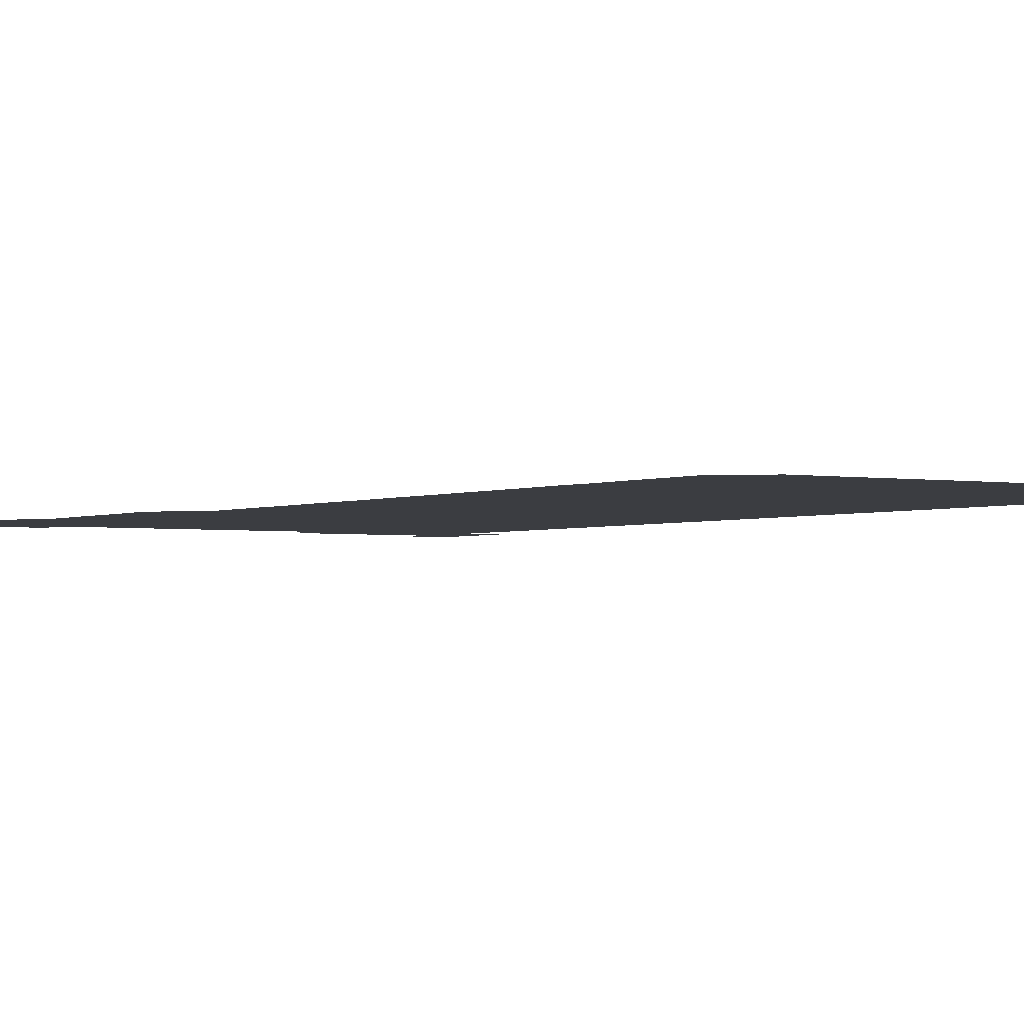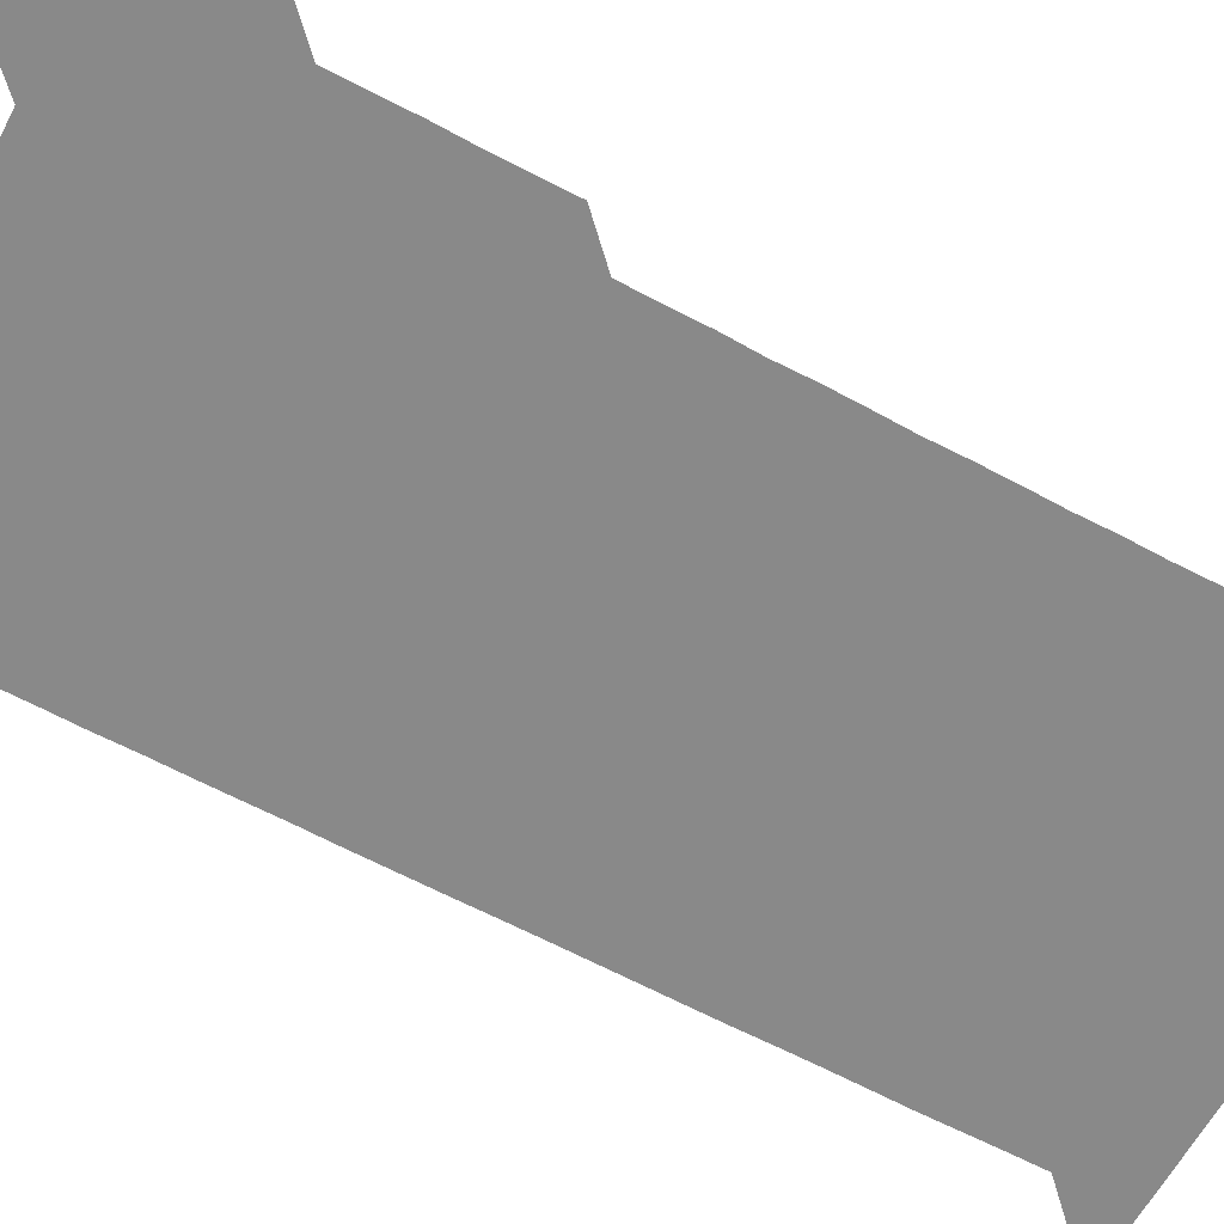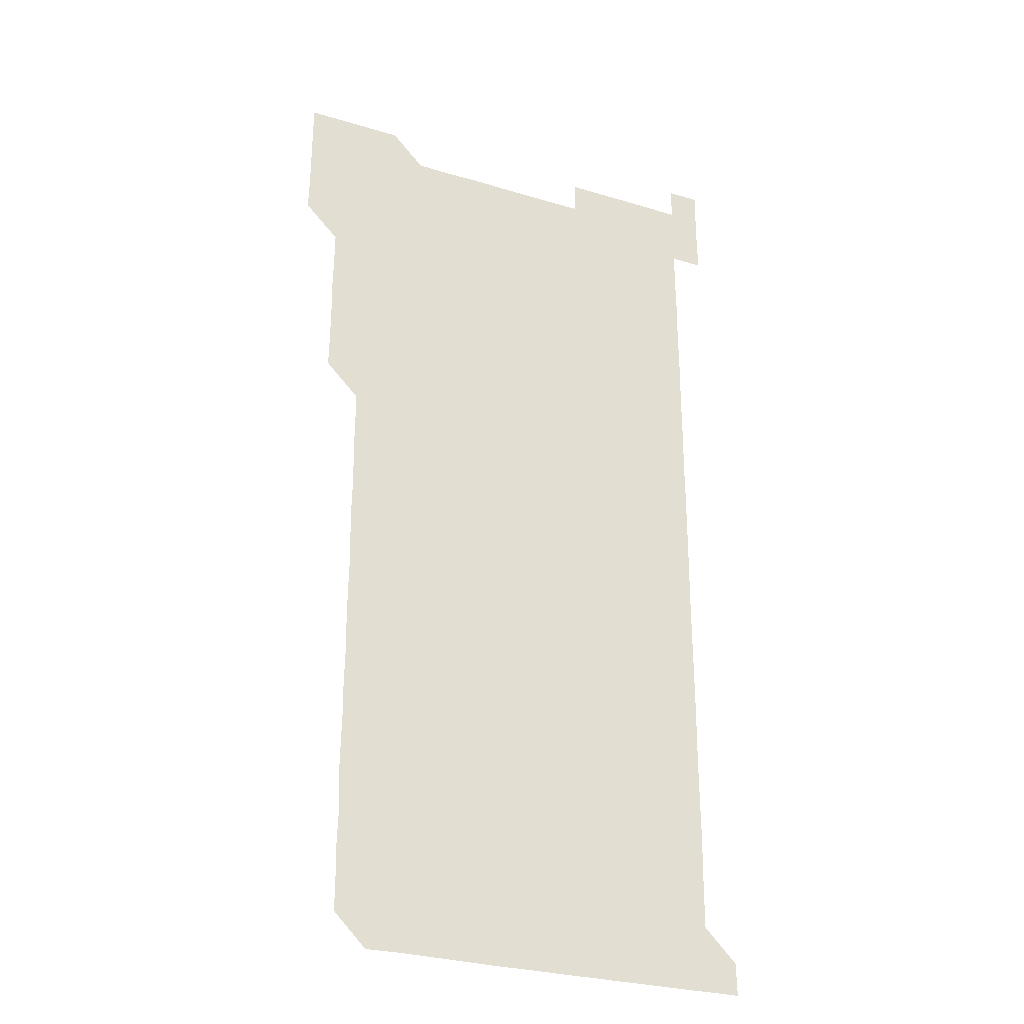
<metadata>
{"format":"obj","ext":"obj","renderer":"f3d","projection":"perspective","resolution":1024,"background":"white","views":[{"elev":-2.3,"azim":-33.0,"up":"+Z"},{"elev":-63.1,"azim":-118.5,"up":"+Z"},{"elev":-28.6,"azim":-24.4,"up":"+Y"}]}
</metadata>
<code>
v 465.6 526.3 0
v 466 540.7 0
v 466 556 0
v 466 571 0
v 466.1 586 0
v 480.6 436 0
v 480.8 450.7 0
v 480.9 465.9 0
v 480.7 480.8 0
v 481 495.8 0
v 481.1 511.1 0
v 481.3 526 0
v 480.5 541 0
v 481.5 555.8 0
v 481.1 570.8 0
v 480.9 586.2 0
v 495.8 165.5 0
v 495.9 180.8 0
v 495.7 195.3 0
v 496.1 210.7 0
v 495.3 225.7 0
v 495.6 240.4 0
v 495.8 255.4 0
v 495.7 270.3 0
v 496 285.4 0
v 495.8 300.7 0
v 495.8 315.5 0
v 496.1 330.8 0
v 495.8 345.9 0
v 495.7 360.7 0
v 496 375.8 0
v 495.6 390.8 0
v 495.8 405.8 0
v 495.8 420.8 0
v 496.3 436.1 0
v 496 451 0
v 496.2 466 0
v 496.2 481.1 0
v 495.9 496 0
v 496.2 511 0
v 496 526 0
v 496.2 541 0
v 496 556 0
v 496 571 0
v 496 586.1 0
v 510.5 150.8 0
v 511.3 166.4 0
v 511.6 181.2 0
v 510.8 196.1 0
v 511.3 211 0
v 511.1 226.1 0
v 511.4 241.3 0
v 511.4 256.2 0
v 511.2 271.3 0
v 511.1 286.1 0
v 511.2 301.1 0
v 510.7 316 0
v 511 330.9 0
v 511.1 346 0
v 511 361.1 0
v 511.1 376 0
v 511.3 391.1 0
v 511.3 406.1 0
v 510.8 421 0
v 511 436 0
v 511.2 451.1 0
v 511.1 466 0
v 510.7 481 0
v 511.1 496 0
v 511 511 0
v 511.1 526 0
v 511 541 0
v 511 556 0
v 511 570.8 0
v 510.8 586.2 0
v 525.6 151.1 0
v 526 166 0
v 526.4 181.4 0
v 525.8 195.9 0
v 526.1 211 0
v 526.1 226.1 0
v 526.1 241.1 0
v 526.1 256.1 0
v 526.1 271.1 0
v 526.1 286.1 0
v 526.1 301 0
v 526.1 316.1 0
v 526.2 331.1 0
v 526.1 346.1 0
v 526.1 361.1 0
v 526 376 0
v 526.1 391 0
v 526 406 0
v 526 421 0
v 526 436 0
v 525.9 451 0
v 525.9 465.9 0
v 526.3 481.1 0
v 526 496 0
v 526 511 0
v 526 526 0
v 526.1 540.9 0
v 526.1 555.8 0
v 525.7 571.2 0
v 540.7 150.9 0
v 541.1 166.2 0
v 541.1 181.1 0
v 541.3 196.3 0
v 541.1 211.1 0
v 541.1 226.1 0
v 541.1 241.1 0
v 541 256 0
v 541 271 0
v 541.1 286.1 0
v 541 301 0
v 541.2 316.2 0
v 541 331 0
v 541 346 0
v 541 361 0
v 541.2 376.1 0
v 540.9 390.9 0
v 541.2 406.1 0
v 541 421 0
v 541.1 436 0
v 541.1 451.1 0
v 541.1 466.1 0
v 541 481 0
v 541 496 0
v 541.1 511 0
v 540.9 526 0
v 541.2 540.8 0
v 541 556.1 0
v 541 570.9 0
v 555.9 150.8 0
v 556.1 165.7 0
v 556 181.3 0
v 556.2 196.4 0
v 556 210.9 0
v 556.1 226.1 0
v 556 241 0
v 556.1 256.1 0
v 556.1 271.1 0
v 556 286 0
v 556.1 301.1 0
v 555.9 315.9 0
v 556 331 0
v 556.1 346.1 0
v 555.9 360.8 0
v 556 376 0
v 556 391 0
v 556 406.1 0
v 556 421 0
v 556 436 0
v 556 451 0
v 556 466 0
v 556 481 0
v 556 496 0
v 556 511 0
v 556 526 0
v 556.1 540.9 0
v 556 555.7 0
v 555.9 571.3 0
v 570.7 150.6 0
v 571.2 166.4 0
v 571 180.9 0
v 570.9 196 0
v 571.1 211.5 0
v 571.1 226.1 0
v 571 241 0
v 571 256 0
v 571 271 0
v 571 286.1 0
v 571 301 0
v 571.1 316.1 0
v 571 331 0
v 570.9 345.9 0
v 571.1 361.2 0
v 571.1 376.2 0
v 571 391 0
v 571 406 0
v 571 421 0
v 571 436 0
v 571.1 451.1 0
v 571 466 0
v 571 481 0
v 571.1 496 0
v 571 511 0
v 571 526 0
v 571 541 0
v 571 555.9 0
v 570.9 571.2 0
v 585.8 150.7 0
v 586 166.4 0
v 586.1 181 0
v 586 196.1 0
v 586 211 0
v 586 226.1 0
v 586 241.1 0
v 586 255.9 0
v 586.1 271.2 0
v 586 285.9 0
v 586 301.1 0
v 586 316 0
v 586.1 331.1 0
v 586 346 0
v 586 361 0
v 586 375.9 0
v 586 391.1 0
v 586 406 0
v 586 421 0
v 586 436 0
v 586 451 0
v 586 466 0
v 586 481 0
v 586 496 0
v 586 511 0
v 586 526 0
v 586 540.9 0
v 586 555.9 0
v 585.9 571 0
v 601 150.7 0
v 600.9 166.2 0
v 601.1 181.4 0
v 601 196 0
v 601 211 0
v 600.9 226.4 0
v 601.1 240.8 0
v 601 255.9 0
v 601 271.1 0
v 601 286 0
v 601 301 0
v 601 315.9 0
v 601 331.3 0
v 601 345.9 0
v 601 361.1 0
v 601 376.1 0
v 601 391 0
v 601 406 0
v 601 421 0
v 601 436 0
v 601 451.1 0
v 601 466 0
v 601 481 0
v 601 496 0
v 601 511 0
v 601 526 0
v 601 540.8 0
v 601 556.1 0
v 601 571 0
v 616 150.7 0
v 616.1 165.7 0
v 615.8 181.2 0
v 616.1 196.2 0
v 616 211 0
v 615.9 226 0
v 616 241.3 0
v 616 255.8 0
v 615.9 271.2 0
v 616 286.1 0
v 616 301 0
v 616 316.1 0
v 616 331 0
v 616 346.2 0
v 616 361 0
v 616 375.9 0
v 616 391.1 0
v 616 406 0
v 616 421 0
v 615.9 436.1 0
v 616 451 0
v 616 466 0
v 616 481 0
v 616 496 0
v 616 511 0
v 616 526 0
v 616 541 0
v 616 555.9 0
v 616 571.1 0
v 616 586.1 0
v 630.9 150.7 0
v 631.1 166.6 0
v 631 180.8 0
v 630.8 196.4 0
v 630.9 211.1 0
v 631 225.9 0
v 630.9 241.1 0
v 630.9 256.3 0
v 631 271.1 0
v 631.1 285.8 0
v 631 301 0
v 631 316 0
v 630.9 331.1 0
v 630.9 346.2 0
v 630.9 361.1 0
v 631 376 0
v 630.9 391.1 0
v 630.9 406.1 0
v 631 421 0
v 631.1 435.9 0
v 630.9 451.1 0
v 630.9 466 0
v 631 481 0
v 631 496 0
v 631 511 0
v 631 526 0
v 631 541 0
v 631 555.9 0
v 631 570.9 0
v 631 586 0
v 646.1 150.7 0
v 646 166.2 0
v 646 181.1 0
v 645.9 196.1 0
v 646 211 0
v 646 226 0
v 645.8 241.2 0
v 646.2 255.8 0
v 645.9 271.1 0
v 645.8 286.4 0
v 645.8 301.2 0
v 646 316 0
v 645.8 331.1 0
v 646.2 345.9 0
v 645.9 361.1 0
v 646 376 0
v 646.1 390.9 0
v 645.9 406 0
v 645.9 421 0
v 646 436 0
v 645.8 451.1 0
v 646.1 466 0
v 645.9 481 0
v 646 496 0
v 646 511 0
v 645.9 526 0
v 645.9 541 0
v 646 556 0
v 646 570.9 0
v 646 586.1 0
v 661.2 150.7 0
v 660.6 166.6 0
v 661 181 0
v 661.1 195.9 0
v 660.9 211.1 0
v 660.8 226.3 0
v 660.9 241.1 0
v 660.9 256.1 0
v 660.8 271.2 0
v 660.9 286.1 0
v 661 301 0
v 660.6 316.2 0
v 661 331 0
v 661.1 345.9 0
v 660.7 361.2 0
v 660.9 376 0
v 660.9 391 0
v 660.8 406.1 0
v 660.8 421 0
v 661 436 0
v 660.8 451 0
v 661.1 466 0
v 660.8 481.1 0
v 660.9 496 0
v 660.9 511 0
v 661.1 526 0
v 661 541 0
v 661 556 0
v 660.9 570.9 0
v 661 586 0
v 676.3 150.9 0
v 675.8 166.1 0
v 675.8 180.7 0
v 675.9 195.9 0
v 676.1 210.8 0
v 676.2 225.7 0
v 676.1 240.7 0
v 676 255.7 0
v 676.1 270.8 0
v 676.2 285.8 0
v 676.2 300.7 0
v 676.1 315.7 0
v 676.1 330.8 0
v 676.1 345.8 0
v 676.1 360.9 0
v 676.2 375.9 0
v 676.2 390.8 0
v 676.2 405.8 0
v 676.1 420.9 0
v 676.1 435.9 0
v 676.2 450.9 0
v 676.1 466 0
v 676.3 480.9 0
v 676.1 495.9 0
v 676 511 0
v 676.2 525.9 0
v 675.9 541 0
v 675.9 556.2 0
v 675.9 570.9 0
v 676 585.9 0
v 676 600.9 0
v 691 150.9 0
v 690.8 165.7 0
v 691.2 556 0
v 690.9 571 0
v 691 586 0
v 691.1 601.1 0
f 11 12 1
f 1 12 2
f 12 13 2
f 2 13 3
f 13 14 3
f 3 14 4
f 14 15 4
f 4 15 5
f 15 16 5
f 34 35 6
f 6 35 7
f 35 36 7
f 7 36 8
f 36 37 8
f 8 37 9
f 37 38 9
f 9 38 10
f 38 39 10
f 10 39 11
f 39 40 11
f 11 40 12
f 40 41 12
f 12 41 13
f 41 42 13
f 13 42 14
f 42 43 14
f 14 43 15
f 43 44 15
f 15 44 16
f 44 45 16
f 46 47 17
f 17 47 18
f 47 48 18
f 18 48 19
f 48 49 19
f 19 49 20
f 49 50 20
f 20 50 21
f 50 51 21
f 21 51 22
f 51 52 22
f 22 52 23
f 52 53 23
f 23 53 24
f 53 54 24
f 24 54 25
f 54 55 25
f 25 55 26
f 55 56 26
f 26 56 27
f 56 57 27
f 27 57 28
f 57 58 28
f 28 58 29
f 58 59 29
f 29 59 30
f 59 60 30
f 30 60 31
f 60 61 31
f 31 61 32
f 61 62 32
f 32 62 33
f 62 63 33
f 33 63 34
f 63 64 34
f 34 64 35
f 64 65 35
f 35 65 36
f 65 66 36
f 36 66 37
f 66 67 37
f 37 67 38
f 67 68 38
f 38 68 39
f 68 69 39
f 39 69 40
f 69 70 40
f 40 70 41
f 70 71 41
f 41 71 42
f 71 72 42
f 42 72 43
f 72 73 43
f 43 73 44
f 73 74 44
f 44 74 45
f 74 75 45
f 46 76 47
f 76 77 47
f 47 77 48
f 77 78 48
f 48 78 49
f 78 79 49
f 49 79 50
f 79 80 50
f 50 80 51
f 80 81 51
f 51 81 52
f 81 82 52
f 52 82 53
f 82 83 53
f 53 83 54
f 83 84 54
f 54 84 55
f 84 85 55
f 55 85 56
f 85 86 56
f 56 86 57
f 86 87 57
f 57 87 58
f 87 88 58
f 58 88 59
f 88 89 59
f 59 89 60
f 89 90 60
f 60 90 61
f 90 91 61
f 61 91 62
f 91 92 62
f 62 92 63
f 92 93 63
f 63 93 64
f 93 94 64
f 64 94 65
f 94 95 65
f 65 95 66
f 95 96 66
f 66 96 67
f 96 97 67
f 67 97 68
f 97 98 68
f 68 98 69
f 98 99 69
f 69 99 70
f 99 100 70
f 70 100 71
f 100 101 71
f 71 101 72
f 101 102 72
f 72 102 73
f 102 103 73
f 73 103 74
f 103 104 74
f 74 104 75
f 76 105 77
f 105 106 77
f 77 106 78
f 106 107 78
f 78 107 79
f 107 108 79
f 79 108 80
f 108 109 80
f 80 109 81
f 109 110 81
f 81 110 82
f 110 111 82
f 82 111 83
f 111 112 83
f 83 112 84
f 112 113 84
f 84 113 85
f 113 114 85
f 85 114 86
f 114 115 86
f 86 115 87
f 115 116 87
f 87 116 88
f 116 117 88
f 88 117 89
f 117 118 89
f 89 118 90
f 118 119 90
f 90 119 91
f 119 120 91
f 91 120 92
f 120 121 92
f 92 121 93
f 121 122 93
f 93 122 94
f 122 123 94
f 94 123 95
f 123 124 95
f 95 124 96
f 124 125 96
f 96 125 97
f 125 126 97
f 97 126 98
f 126 127 98
f 98 127 99
f 127 128 99
f 99 128 100
f 128 129 100
f 100 129 101
f 129 130 101
f 101 130 102
f 130 131 102
f 102 131 103
f 131 132 103
f 103 132 104
f 132 133 104
f 105 134 106
f 134 135 106
f 106 135 107
f 135 136 107
f 107 136 108
f 136 137 108
f 108 137 109
f 137 138 109
f 109 138 110
f 138 139 110
f 110 139 111
f 139 140 111
f 111 140 112
f 140 141 112
f 112 141 113
f 141 142 113
f 113 142 114
f 142 143 114
f 114 143 115
f 143 144 115
f 115 144 116
f 144 145 116
f 116 145 117
f 145 146 117
f 117 146 118
f 146 147 118
f 118 147 119
f 147 148 119
f 119 148 120
f 148 149 120
f 120 149 121
f 149 150 121
f 121 150 122
f 150 151 122
f 122 151 123
f 151 152 123
f 123 152 124
f 152 153 124
f 124 153 125
f 153 154 125
f 125 154 126
f 154 155 126
f 126 155 127
f 155 156 127
f 127 156 128
f 156 157 128
f 128 157 129
f 157 158 129
f 129 158 130
f 158 159 130
f 130 159 131
f 159 160 131
f 131 160 132
f 160 161 132
f 132 161 133
f 161 162 133
f 134 163 135
f 163 164 135
f 135 164 136
f 164 165 136
f 136 165 137
f 165 166 137
f 137 166 138
f 166 167 138
f 138 167 139
f 167 168 139
f 139 168 140
f 168 169 140
f 140 169 141
f 169 170 141
f 141 170 142
f 170 171 142
f 142 171 143
f 171 172 143
f 143 172 144
f 172 173 144
f 144 173 145
f 173 174 145
f 145 174 146
f 174 175 146
f 146 175 147
f 175 176 147
f 147 176 148
f 176 177 148
f 148 177 149
f 177 178 149
f 149 178 150
f 178 179 150
f 150 179 151
f 179 180 151
f 151 180 152
f 180 181 152
f 152 181 153
f 181 182 153
f 153 182 154
f 182 183 154
f 154 183 155
f 183 184 155
f 155 184 156
f 184 185 156
f 156 185 157
f 185 186 157
f 157 186 158
f 186 187 158
f 158 187 159
f 187 188 159
f 159 188 160
f 188 189 160
f 160 189 161
f 189 190 161
f 161 190 162
f 190 191 162
f 163 192 164
f 192 193 164
f 164 193 165
f 193 194 165
f 165 194 166
f 194 195 166
f 166 195 167
f 195 196 167
f 167 196 168
f 196 197 168
f 168 197 169
f 197 198 169
f 169 198 170
f 198 199 170
f 170 199 171
f 199 200 171
f 171 200 172
f 200 201 172
f 172 201 173
f 201 202 173
f 173 202 174
f 202 203 174
f 174 203 175
f 203 204 175
f 175 204 176
f 204 205 176
f 176 205 177
f 205 206 177
f 177 206 178
f 206 207 178
f 178 207 179
f 207 208 179
f 179 208 180
f 208 209 180
f 180 209 181
f 209 210 181
f 181 210 182
f 210 211 182
f 182 211 183
f 211 212 183
f 183 212 184
f 212 213 184
f 184 213 185
f 213 214 185
f 185 214 186
f 214 215 186
f 186 215 187
f 215 216 187
f 187 216 188
f 216 217 188
f 188 217 189
f 217 218 189
f 189 218 190
f 218 219 190
f 190 219 191
f 219 220 191
f 192 221 193
f 221 222 193
f 193 222 194
f 222 223 194
f 194 223 195
f 223 224 195
f 195 224 196
f 224 225 196
f 196 225 197
f 225 226 197
f 197 226 198
f 226 227 198
f 198 227 199
f 227 228 199
f 199 228 200
f 228 229 200
f 200 229 201
f 229 230 201
f 201 230 202
f 230 231 202
f 202 231 203
f 231 232 203
f 203 232 204
f 232 233 204
f 204 233 205
f 233 234 205
f 205 234 206
f 234 235 206
f 206 235 207
f 235 236 207
f 207 236 208
f 236 237 208
f 208 237 209
f 237 238 209
f 209 238 210
f 238 239 210
f 210 239 211
f 239 240 211
f 211 240 212
f 240 241 212
f 212 241 213
f 241 242 213
f 213 242 214
f 242 243 214
f 214 243 215
f 243 244 215
f 215 244 216
f 244 245 216
f 216 245 217
f 245 246 217
f 217 246 218
f 246 247 218
f 218 247 219
f 247 248 219
f 219 248 220
f 248 249 220
f 221 250 222
f 250 251 222
f 222 251 223
f 251 252 223
f 223 252 224
f 252 253 224
f 224 253 225
f 253 254 225
f 225 254 226
f 254 255 226
f 226 255 227
f 255 256 227
f 227 256 228
f 256 257 228
f 228 257 229
f 257 258 229
f 229 258 230
f 258 259 230
f 230 259 231
f 259 260 231
f 231 260 232
f 260 261 232
f 232 261 233
f 261 262 233
f 233 262 234
f 262 263 234
f 234 263 235
f 263 264 235
f 235 264 236
f 264 265 236
f 236 265 237
f 265 266 237
f 237 266 238
f 266 267 238
f 238 267 239
f 267 268 239
f 239 268 240
f 268 269 240
f 240 269 241
f 269 270 241
f 241 270 242
f 270 271 242
f 242 271 243
f 271 272 243
f 243 272 244
f 272 273 244
f 244 273 245
f 273 274 245
f 245 274 246
f 274 275 246
f 246 275 247
f 275 276 247
f 247 276 248
f 276 277 248
f 248 277 249
f 277 278 249
f 250 280 251
f 280 281 251
f 251 281 252
f 281 282 252
f 252 282 253
f 282 283 253
f 253 283 254
f 283 284 254
f 254 284 255
f 284 285 255
f 255 285 256
f 285 286 256
f 256 286 257
f 286 287 257
f 257 287 258
f 287 288 258
f 258 288 259
f 288 289 259
f 259 289 260
f 289 290 260
f 260 290 261
f 290 291 261
f 261 291 262
f 291 292 262
f 262 292 263
f 292 293 263
f 263 293 264
f 293 294 264
f 264 294 265
f 294 295 265
f 265 295 266
f 295 296 266
f 266 296 267
f 296 297 267
f 267 297 268
f 297 298 268
f 268 298 269
f 298 299 269
f 269 299 270
f 299 300 270
f 270 300 271
f 300 301 271
f 271 301 272
f 301 302 272
f 272 302 273
f 302 303 273
f 273 303 274
f 303 304 274
f 274 304 275
f 304 305 275
f 275 305 276
f 305 306 276
f 276 306 277
f 306 307 277
f 277 307 278
f 307 308 278
f 278 308 279
f 308 309 279
f 280 310 281
f 310 311 281
f 281 311 282
f 311 312 282
f 282 312 283
f 312 313 283
f 283 313 284
f 313 314 284
f 284 314 285
f 314 315 285
f 285 315 286
f 315 316 286
f 286 316 287
f 316 317 287
f 287 317 288
f 317 318 288
f 288 318 289
f 318 319 289
f 289 319 290
f 319 320 290
f 290 320 291
f 320 321 291
f 291 321 292
f 321 322 292
f 292 322 293
f 322 323 293
f 293 323 294
f 323 324 294
f 294 324 295
f 324 325 295
f 295 325 296
f 325 326 296
f 296 326 297
f 326 327 297
f 297 327 298
f 327 328 298
f 298 328 299
f 328 329 299
f 299 329 300
f 329 330 300
f 300 330 301
f 330 331 301
f 301 331 302
f 331 332 302
f 302 332 303
f 332 333 303
f 303 333 304
f 333 334 304
f 304 334 305
f 334 335 305
f 305 335 306
f 335 336 306
f 306 336 307
f 336 337 307
f 307 337 308
f 337 338 308
f 308 338 309
f 338 339 309
f 310 340 311
f 340 341 311
f 311 341 312
f 341 342 312
f 312 342 313
f 342 343 313
f 313 343 314
f 343 344 314
f 314 344 315
f 344 345 315
f 315 345 316
f 345 346 316
f 316 346 317
f 346 347 317
f 317 347 318
f 347 348 318
f 318 348 319
f 348 349 319
f 319 349 320
f 349 350 320
f 320 350 321
f 350 351 321
f 321 351 322
f 351 352 322
f 322 352 323
f 352 353 323
f 323 353 324
f 353 354 324
f 324 354 325
f 354 355 325
f 325 355 326
f 355 356 326
f 326 356 327
f 356 357 327
f 327 357 328
f 357 358 328
f 328 358 329
f 358 359 329
f 329 359 330
f 359 360 330
f 330 360 331
f 360 361 331
f 331 361 332
f 361 362 332
f 332 362 333
f 362 363 333
f 333 363 334
f 363 364 334
f 334 364 335
f 364 365 335
f 335 365 336
f 365 366 336
f 336 366 337
f 366 367 337
f 337 367 338
f 367 368 338
f 338 368 339
f 368 369 339
f 340 370 341
f 370 371 341
f 341 371 342
f 371 372 342
f 342 372 343
f 372 373 343
f 343 373 344
f 373 374 344
f 344 374 345
f 374 375 345
f 345 375 346
f 375 376 346
f 346 376 347
f 376 377 347
f 347 377 348
f 377 378 348
f 348 378 349
f 378 379 349
f 349 379 350
f 379 380 350
f 350 380 351
f 380 381 351
f 351 381 352
f 381 382 352
f 352 382 353
f 382 383 353
f 353 383 354
f 383 384 354
f 354 384 355
f 384 385 355
f 355 385 356
f 385 386 356
f 356 386 357
f 386 387 357
f 357 387 358
f 387 388 358
f 358 388 359
f 388 389 359
f 359 389 360
f 389 390 360
f 360 390 361
f 390 391 361
f 361 391 362
f 391 392 362
f 362 392 363
f 392 393 363
f 363 393 364
f 393 394 364
f 364 394 365
f 394 395 365
f 365 395 366
f 395 396 366
f 366 396 367
f 396 397 367
f 367 397 368
f 397 398 368
f 368 398 369
f 398 399 369
f 370 401 371
f 401 402 371
f 371 402 372
f 397 403 398
f 403 404 398
f 398 404 399
f 404 405 399
f 399 405 400
f 405 406 400

</code>
